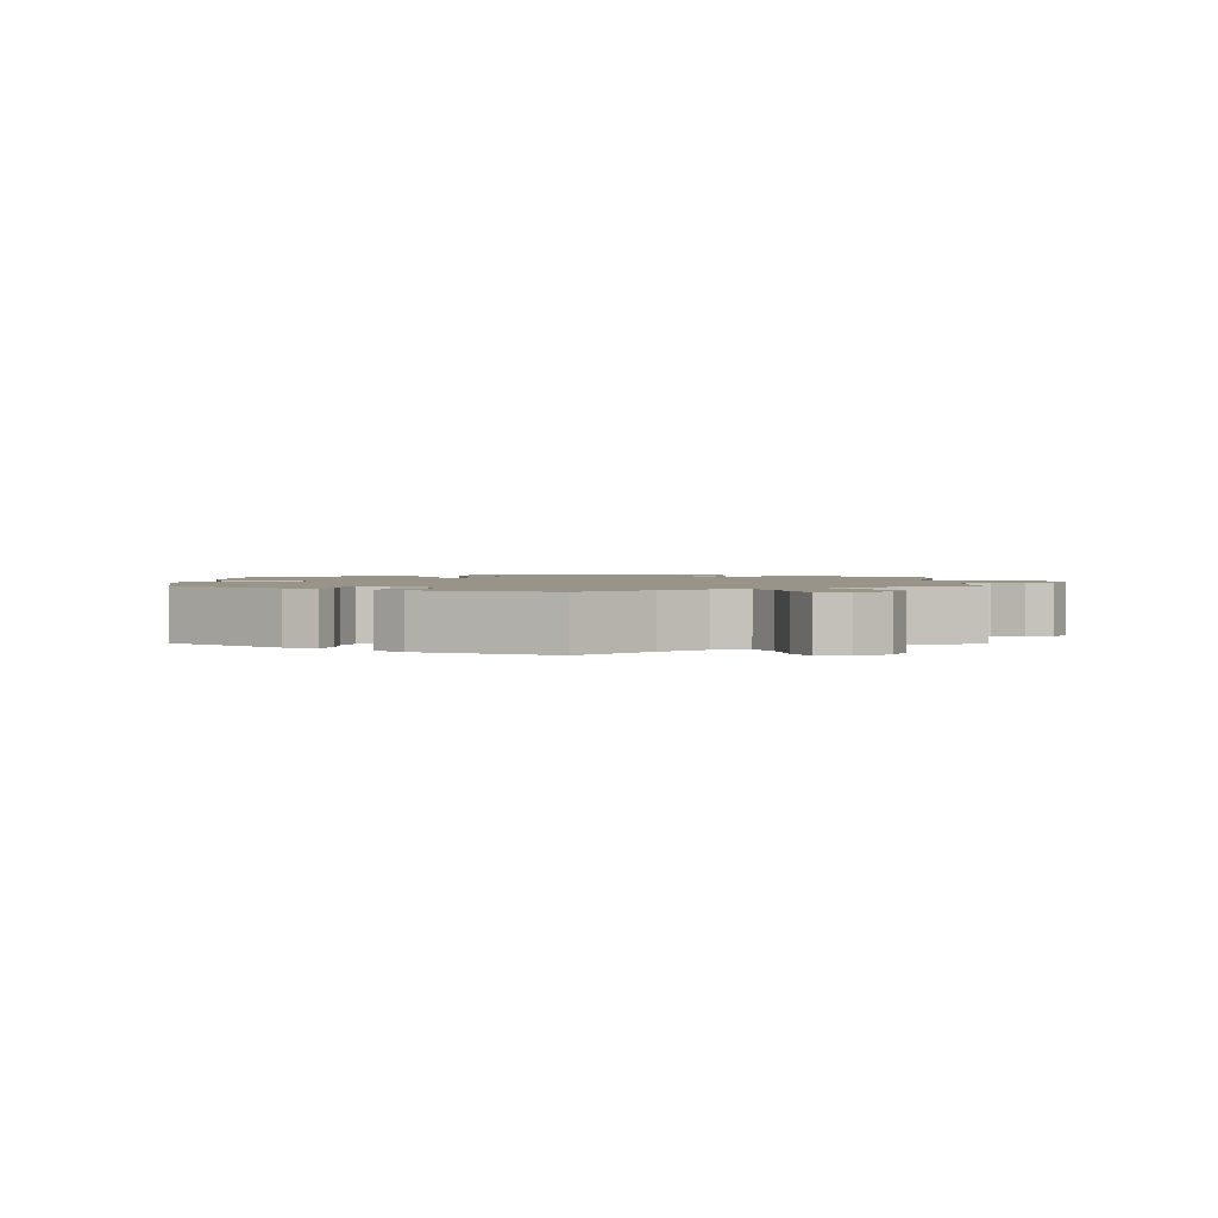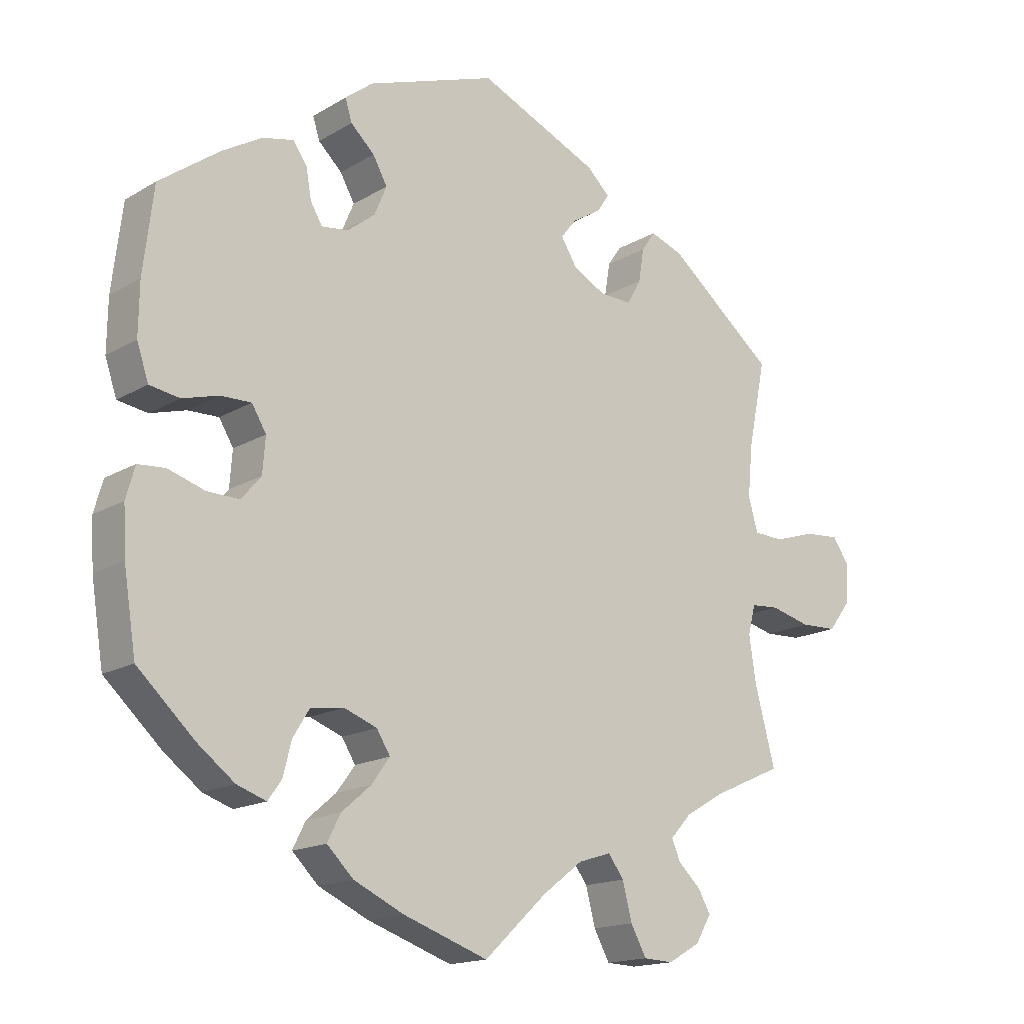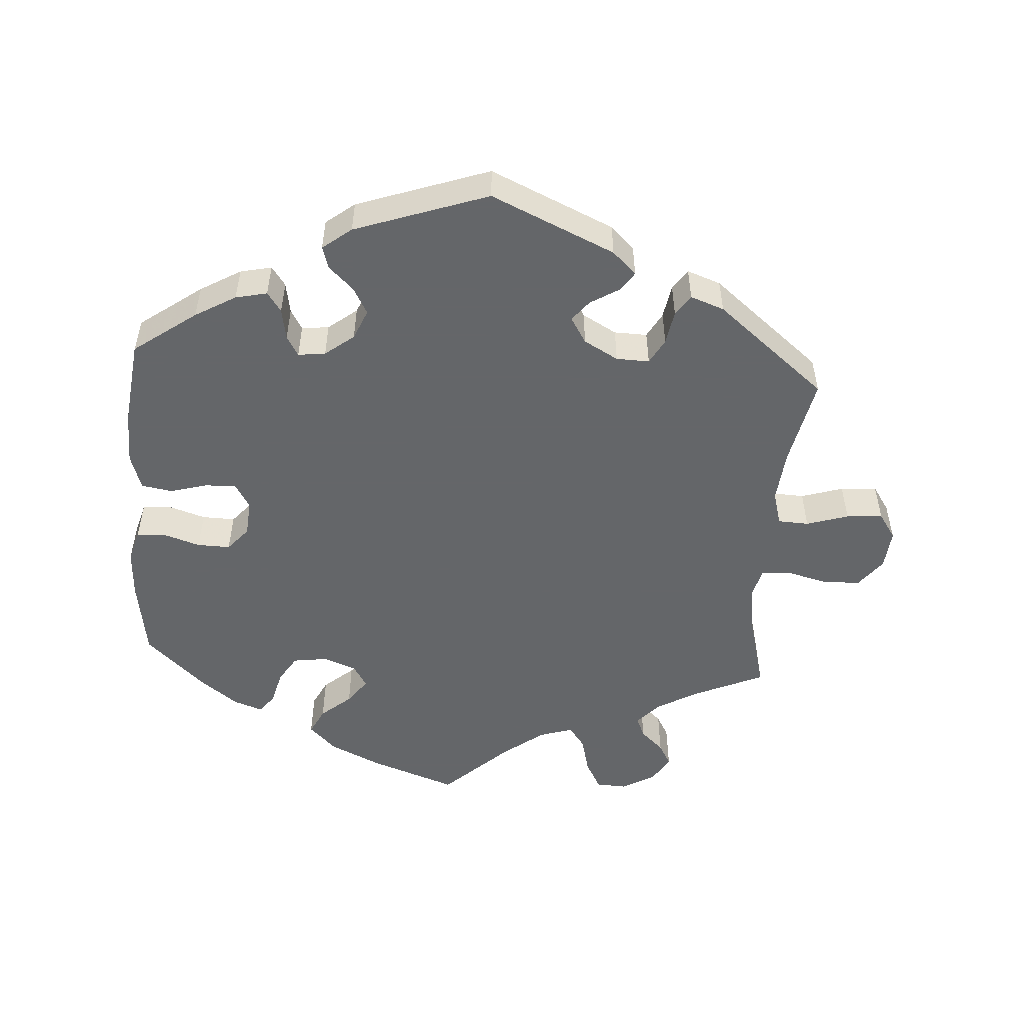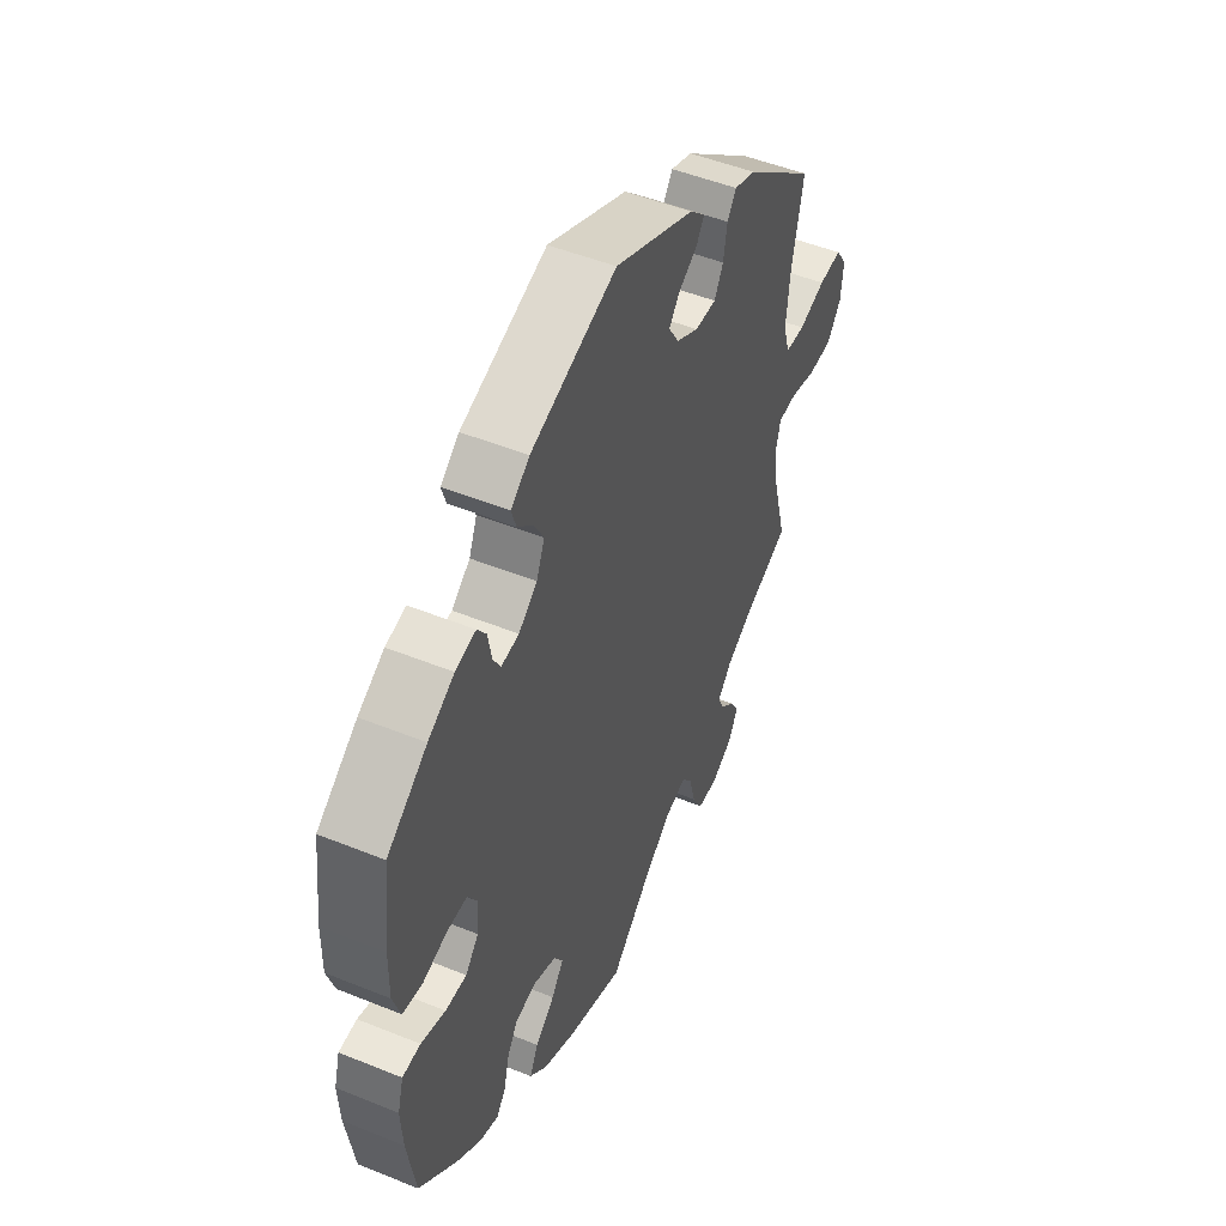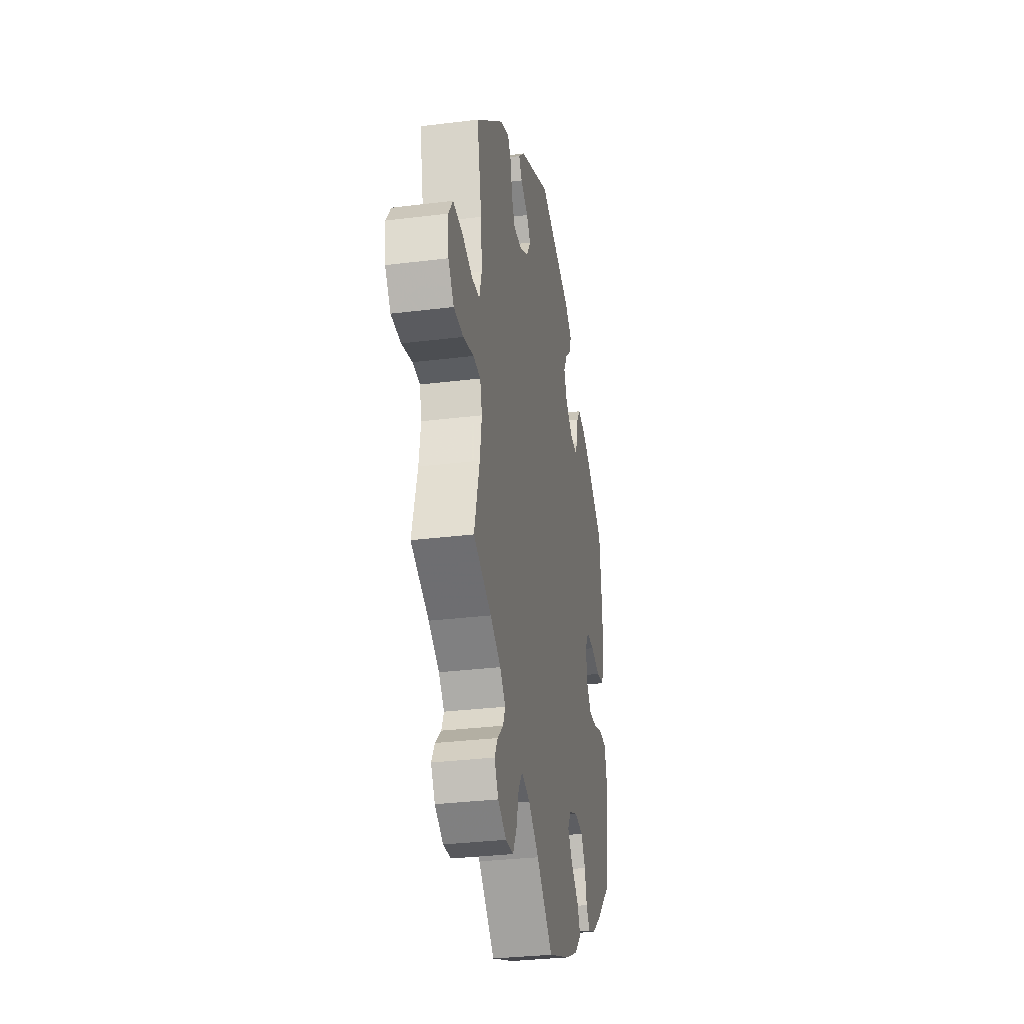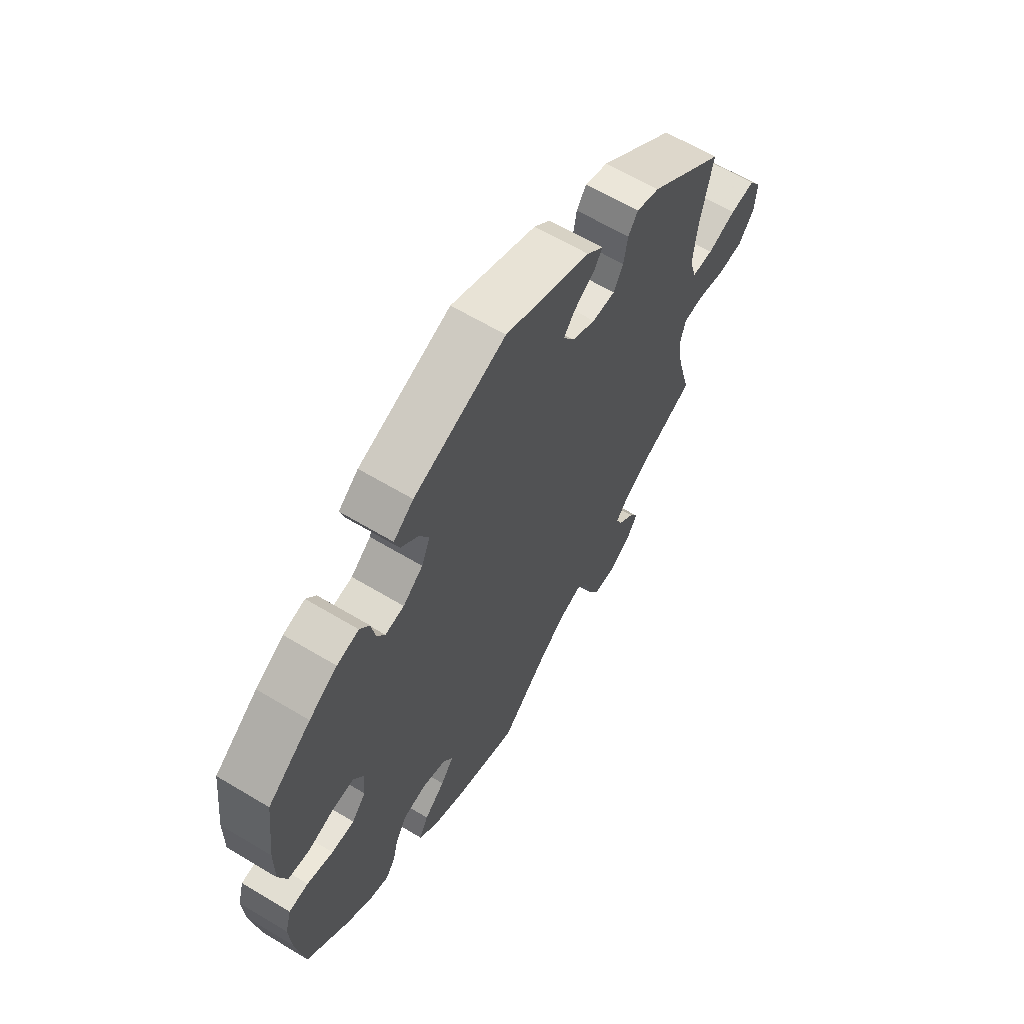
<metadata>
{"format":"obj","ext":"obj","renderer":"f3d","projection":"perspective","resolution":1024,"background":"white","views":[{"elev":1.8,"azim":60.9,"up":"+Y"},{"elev":-16.2,"azim":-39.7,"up":"+Z"},{"elev":-51.7,"azim":-4.1,"up":"+Y"},{"elev":49.5,"azim":-65.9,"up":"+Z"},{"elev":-31.2,"azim":100.1,"up":"+Z"},{"elev":63.4,"azim":-58.8,"up":"+Z"}]}
</metadata>
<code>
v -0.411 0.07 0.354
v -0.353 0.07 0.388
v -0.308 0.07 0.398
v -0.288 0.07 0.37
v -0.28 0.07 0.325
v -0.263 0.07 0.296
v -0.224 0.07 0.301
v -0.183 0.07 0.333
v -0.165 0.07 0.376
v -0.186 0.07 0.414
v -0.221 0.07 0.447
v -0.231 0.07 0.479
v -0.19 0.07 0.511
v 0 0.07 0.578
v 0.177 0.07 0.5
v 0.211 0.07 0.468
v 0.193 0.07 0.441
v 0.151 0.07 0.415
v 0.128 0.07 0.386
v 0.151 0.07 0.349
v 0.2 0.07 0.322
v 0.247 0.07 0.321
v 0.267 0.07 0.357
v 0.275 0.07 0.406
v 0.295 0.07 0.435
v 0.343 0.07 0.418
v 0.501 0.07 0.29
v 0.475 0.07 0.163
v 0.468 0.07 0.088
v 0.482 0.07 0.039
v 0.526 0.07 0.037
v 0.586 0.07 0.056
v 0.638 0.07 0.06
v 0.663 0.07 0.023
v 0.658 0.07 -0.034
v 0.626 0.07 -0.076
v 0.572 0.07 -0.078
v 0.513 0.07 -0.063
v 0.472 0.07 -0.066
v 0.461 0.07 -0.109
v 0.471 0.07 -0.176
v 0.501 0.07 -0.289
v 0.4 0.07 -0.334
v 0.341 0.07 -0.368
v 0.31 0.07 -0.402
v 0.323 0.07 -0.432
v 0.356 0.07 -0.463
v 0.374 0.07 -0.495
v 0.351 0.07 -0.534
v 0.304 0.07 -0.561
v 0.26 0.07 -0.559
v 0.237 0.07 -0.517
v 0.223 0.07 -0.463
v 0.2 0.07 -0.432
v 0.152 0.07 -0.447
v 0.093 0.07 -0.492
v 0.001 0.07 -0.578
v -0.124 0.07 -0.534
v -0.197 0.07 -0.5
v -0.236 0.07 -0.462
v -0.217 0.07 -0.424
v -0.174 0.07 -0.387
v -0.147 0.07 -0.35
v -0.167 0.07 -0.318
v -0.215 0.07 -0.3
v -0.264 0.07 -0.307
v -0.288 0.07 -0.346
v -0.3 0.07 -0.394
v -0.32 0.07 -0.422
v -0.363 0.07 -0.407
v -0.417 0.07 -0.366
v -0.501 0.07 -0.288
v -0.519 0.07 -0.174
v -0.523 0.07 -0.105
v -0.51 0.07 -0.059
v -0.47 0.07 -0.056
v -0.416 0.07 -0.073
v -0.369 0.07 -0.074
v -0.34 0.07 -0.04
v -0.336 0.07 0.012
v -0.357 0.07 0.047
v -0.402 0.07 0.046
v -0.455 0.07 0.031
v -0.499 0.07 0.038
v -0.516 0.07 0.089
v -0.515 0.07 0.164
v -0.5 0.07 0.289
v -0.411 0 0.354
v -0.353 0 0.388
v -0.308 0 0.398
v -0.288 0 0.37
v -0.28 0 0.325
v -0.263 0 0.296
v -0.224 0 0.301
v -0.183 0 0.333
v -0.165 0 0.376
v -0.186 0 0.414
v -0.221 0 0.447
v -0.231 0 0.479
v -0.19 0 0.511
v 0 0 0.578
v 0.177 0 0.5
v 0.211 0 0.468
v 0.193 0 0.441
v 0.151 0 0.415
v 0.128 0 0.386
v 0.151 0 0.349
v 0.2 0 0.322
v 0.247 0 0.321
v 0.267 0 0.357
v 0.275 0 0.406
v 0.295 0 0.435
v 0.343 0 0.418
v 0.501 0 0.29
v 0.475 0 0.163
v 0.468 0 0.088
v 0.482 0 0.039
v 0.526 0 0.037
v 0.586 0 0.056
v 0.638 0 0.06
v 0.663 0 0.023
v 0.658 0 -0.034
v 0.626 0 -0.076
v 0.572 0 -0.078
v 0.513 0 -0.063
v 0.472 0 -0.066
v 0.461 0 -0.109
v 0.471 0 -0.176
v 0.501 0 -0.289
v 0.4 0 -0.334
v 0.341 0 -0.368
v 0.31 0 -0.402
v 0.323 0 -0.432
v 0.356 0 -0.463
v 0.374 0 -0.495
v 0.351 0 -0.534
v 0.304 0 -0.561
v 0.26 0 -0.559
v 0.237 0 -0.517
v 0.223 0 -0.463
v 0.2 0 -0.432
v 0.152 0 -0.447
v 0.093 0 -0.492
v 0.001 0 -0.578
v -0.124 0 -0.534
v -0.197 0 -0.5
v -0.236 0 -0.462
v -0.217 0 -0.424
v -0.174 0 -0.387
v -0.147 0 -0.35
v -0.167 0 -0.318
v -0.215 0 -0.3
v -0.264 0 -0.307
v -0.288 0 -0.346
v -0.3 0 -0.394
v -0.32 0 -0.422
v -0.363 0 -0.407
v -0.417 0 -0.366
v -0.501 0 -0.288
v -0.519 0 -0.174
v -0.523 0 -0.105
v -0.51 0 -0.059
v -0.47 0 -0.056
v -0.416 0 -0.073
v -0.369 0 -0.074
v -0.34 0 -0.04
v -0.336 0 0.012
v -0.357 0 0.047
v -0.402 0 0.046
v -0.455 0 0.031
v -0.499 0 0.038
v -0.516 0 0.089
v -0.515 0 0.164
v -0.5 0 0.289
f 82 83 84 85
f 81 82 85 86
f 74 75 76 77
f 74 77 78
f 73 74 78
f 72 73 78
f 71 72 78 79
f 67 68 69 70
f 66 67 70 71
f 59 60 61 62
f 59 62 63
f 56 57 58 59
f 55 56 59 63
f 54 55 63 64
f 50 51 52 53
f 50 53 54
f 49 50 54
f 46 47 48 49
f 45 46 49 54
f 44 45 54 64
f 41 42 43
f 40 41 43 44
f 39 40 44 64
f 35 36 37 38
f 35 38 39
f 34 35 39
f 31 32 33 34
f 30 31 34 39
f 29 30 39 64
f 25 26 27 28
f 23 24 25 28
f 22 23 28 29
f 21 22 29 64
f 15 16 17 18
f 15 18 19
f 14 15 19
f 13 14 19 20
f 10 11 12 13
f 9 10 13 20
f 2 3 4 5
f 2 5 6
f 1 2 6
f 81 86 87 1
f 66 71 79
f 65 66 79 80
f 64 65 80
f 21 64 80
f 8 9 20 21
f 7 8 21 80
f 6 7 80 81
f 1 6 81
f 172 171 170 169
f 173 172 169 168
f 164 163 162 161
f 165 164 161
f 165 161 160
f 165 160 159
f 166 165 159 158
f 157 156 155 154
f 158 157 154 153
f 149 148 147 146
f 150 149 146
f 146 145 144 143
f 150 146 143 142
f 151 150 142 141
f 140 139 138 137
f 141 140 137
f 141 137 136
f 136 135 134 133
f 141 136 133 132
f 151 141 132 131
f 130 129 128
f 131 130 128 127
f 151 131 127 126
f 125 124 123 122
f 126 125 122
f 126 122 121
f 121 120 119 118
f 126 121 118 117
f 151 126 117 116
f 115 114 113 112
f 115 112 111 110
f 116 115 110 109
f 151 116 109 108
f 105 104 103 102
f 106 105 102
f 106 102 101
f 107 106 101 100
f 100 99 98 97
f 107 100 97 96
f 92 91 90 89
f 93 92 89
f 93 89 88
f 88 174 173 168
f 166 158 153
f 167 166 153 152
f 167 152 151
f 167 151 108
f 108 107 96 95
f 167 108 95 94
f 168 167 94 93
f 168 93 88
f 1 88 89 2
f 2 89 90 3
f 3 90 91 4
f 4 91 92 5
f 5 92 93 6
f 6 93 94 7
f 7 94 95 8
f 8 95 96 9
f 9 96 97 10
f 10 97 98 11
f 11 98 99 12
f 12 99 100 13
f 13 100 101 14
f 14 101 102 15
f 15 102 103 16
f 16 103 104 17
f 17 104 105 18
f 18 105 106 19
f 19 106 107 20
f 20 107 108 21
f 21 108 109 22
f 22 109 110 23
f 23 110 111 24
f 24 111 112 25
f 25 112 113 26
f 26 113 114 27
f 27 114 115 28
f 28 115 116 29
f 29 116 117 30
f 30 117 118 31
f 31 118 119 32
f 32 119 120 33
f 33 120 121 34
f 34 121 122 35
f 35 122 123 36
f 36 123 124 37
f 37 124 125 38
f 38 125 126 39
f 39 126 127 40
f 40 127 128 41
f 41 128 129 42
f 42 129 130 43
f 43 130 131 44
f 44 131 132 45
f 45 132 133 46
f 46 133 134 47
f 47 134 135 48
f 48 135 136 49
f 49 136 137 50
f 50 137 138 51
f 51 138 139 52
f 52 139 140 53
f 53 140 141 54
f 54 141 142 55
f 55 142 143 56
f 56 143 144 57
f 57 144 145 58
f 58 145 146 59
f 59 146 147 60
f 60 147 148 61
f 61 148 149 62
f 62 149 150 63
f 63 150 151 64
f 64 151 152 65
f 65 152 153 66
f 66 153 154 67
f 67 154 155 68
f 68 155 156 69
f 69 156 157 70
f 70 157 158 71
f 71 158 159 72
f 72 159 160 73
f 73 160 161 74
f 74 161 162 75
f 75 162 163 76
f 76 163 164 77
f 77 164 165 78
f 78 165 166 79
f 79 166 167 80
f 80 167 168 81
f 81 168 169 82
f 82 169 170 83
f 83 170 171 84
f 84 171 172 85
f 85 172 173 86
f 86 173 174 87
f 87 174 88 1

</code>
